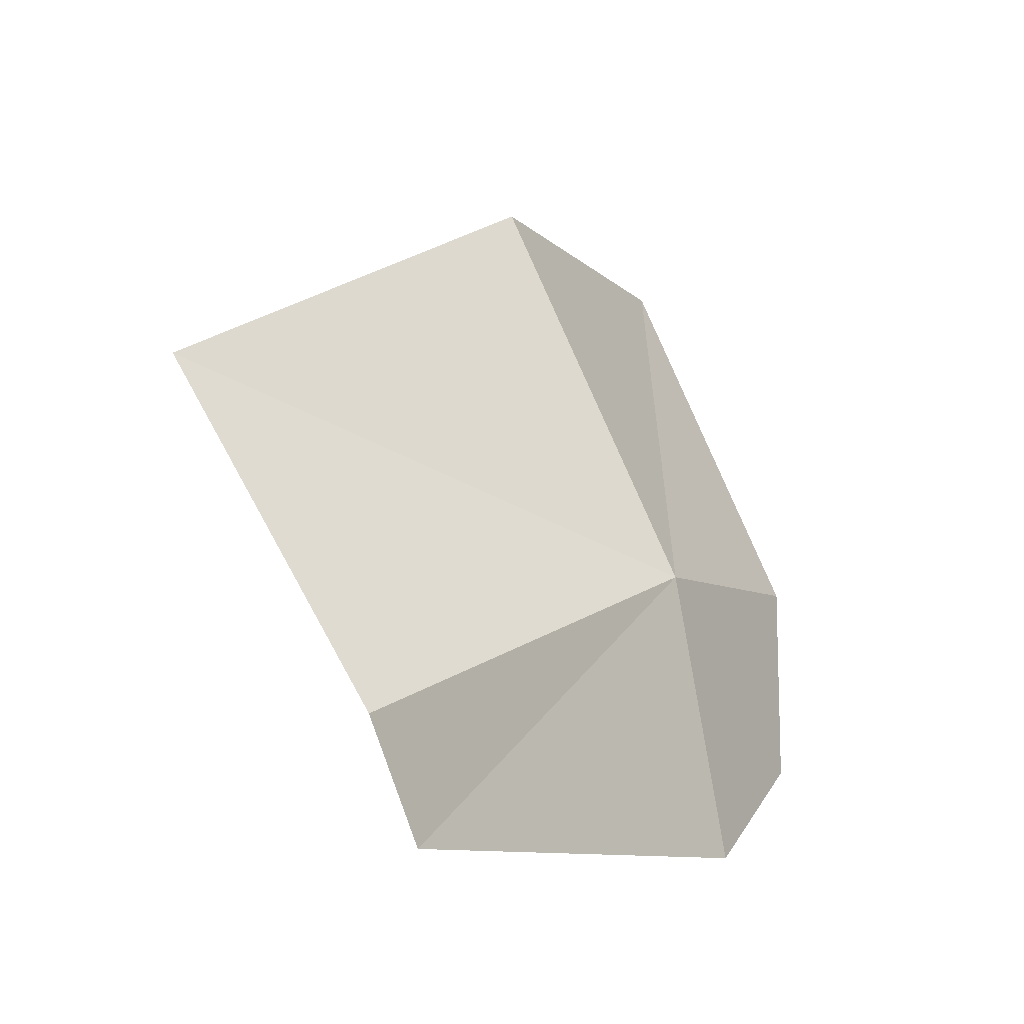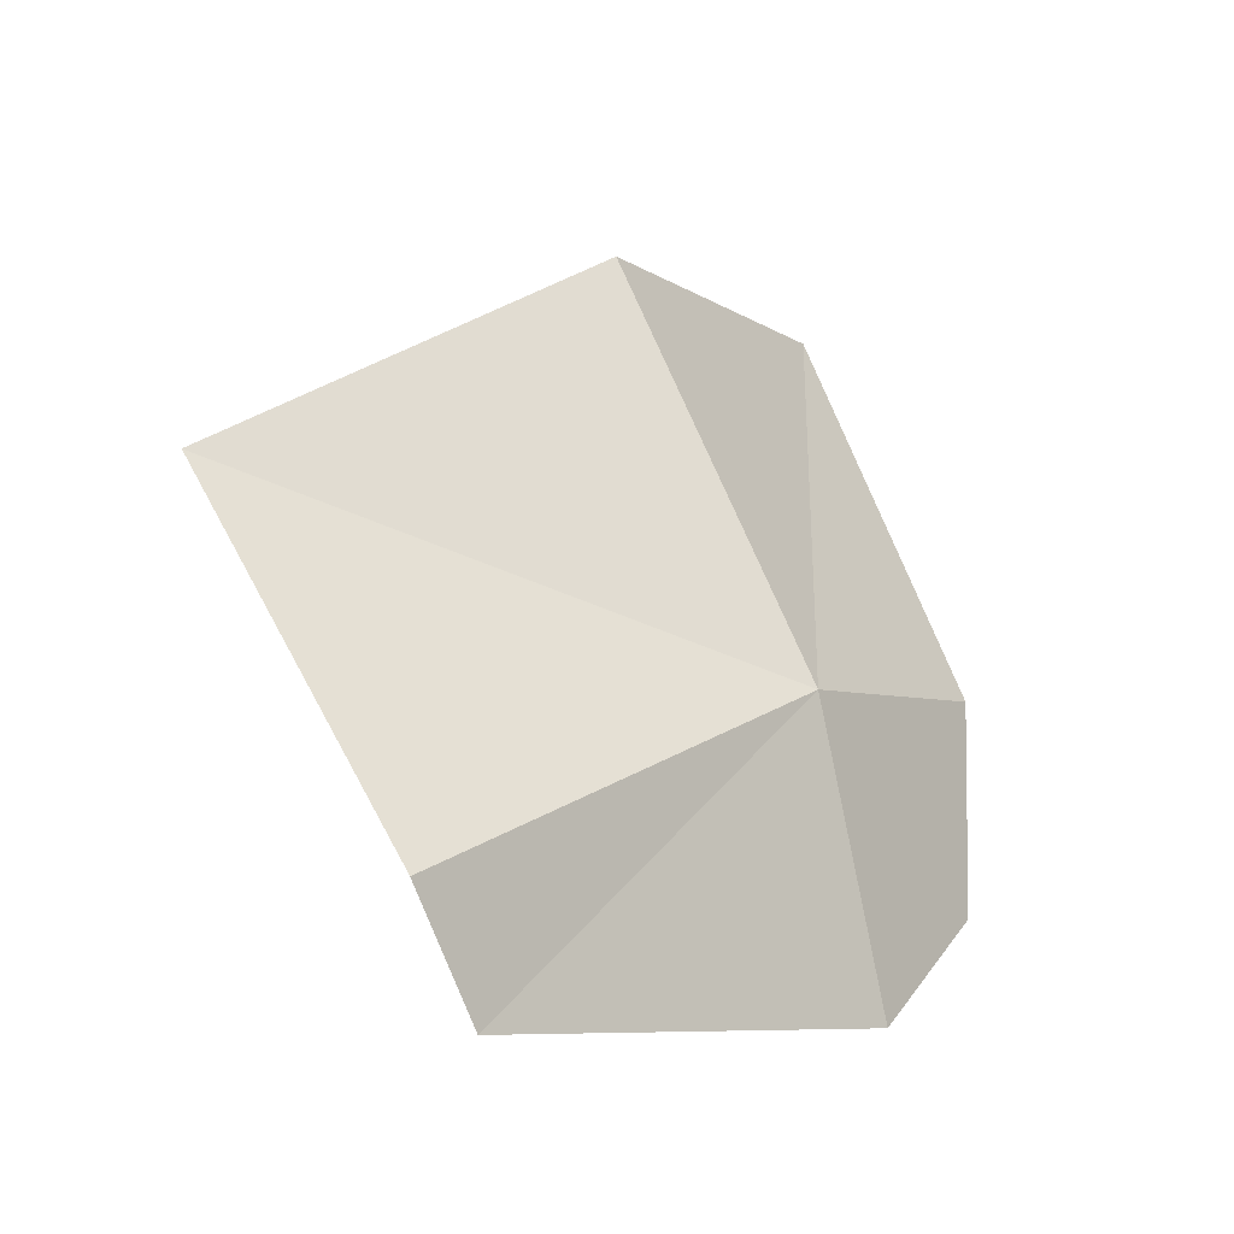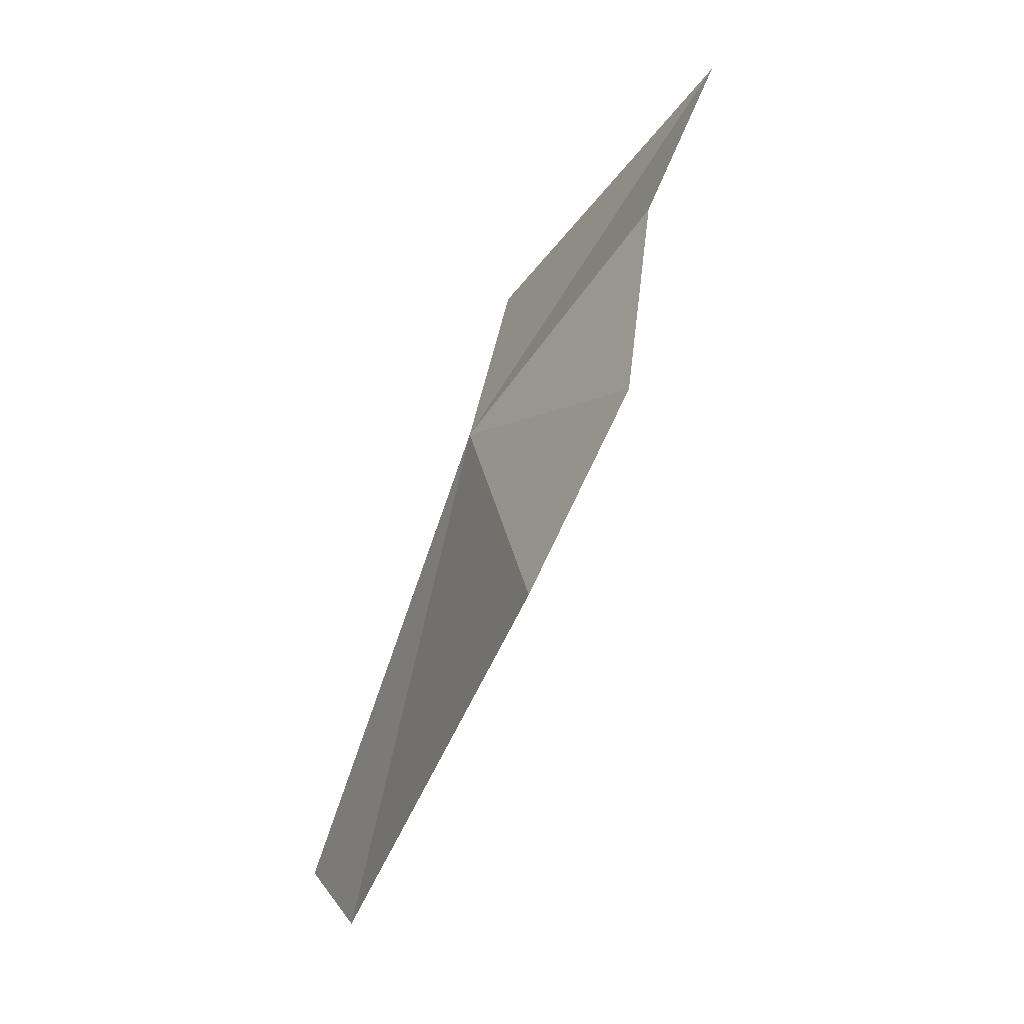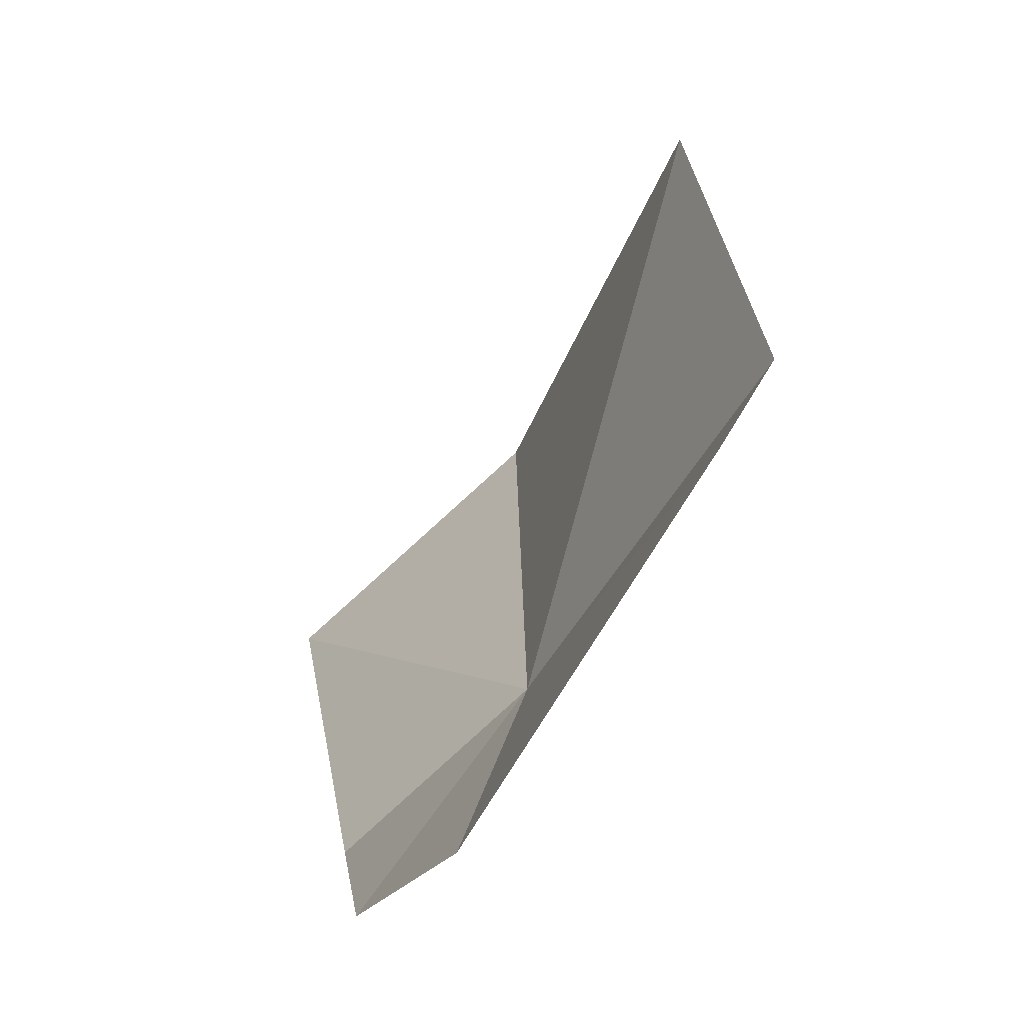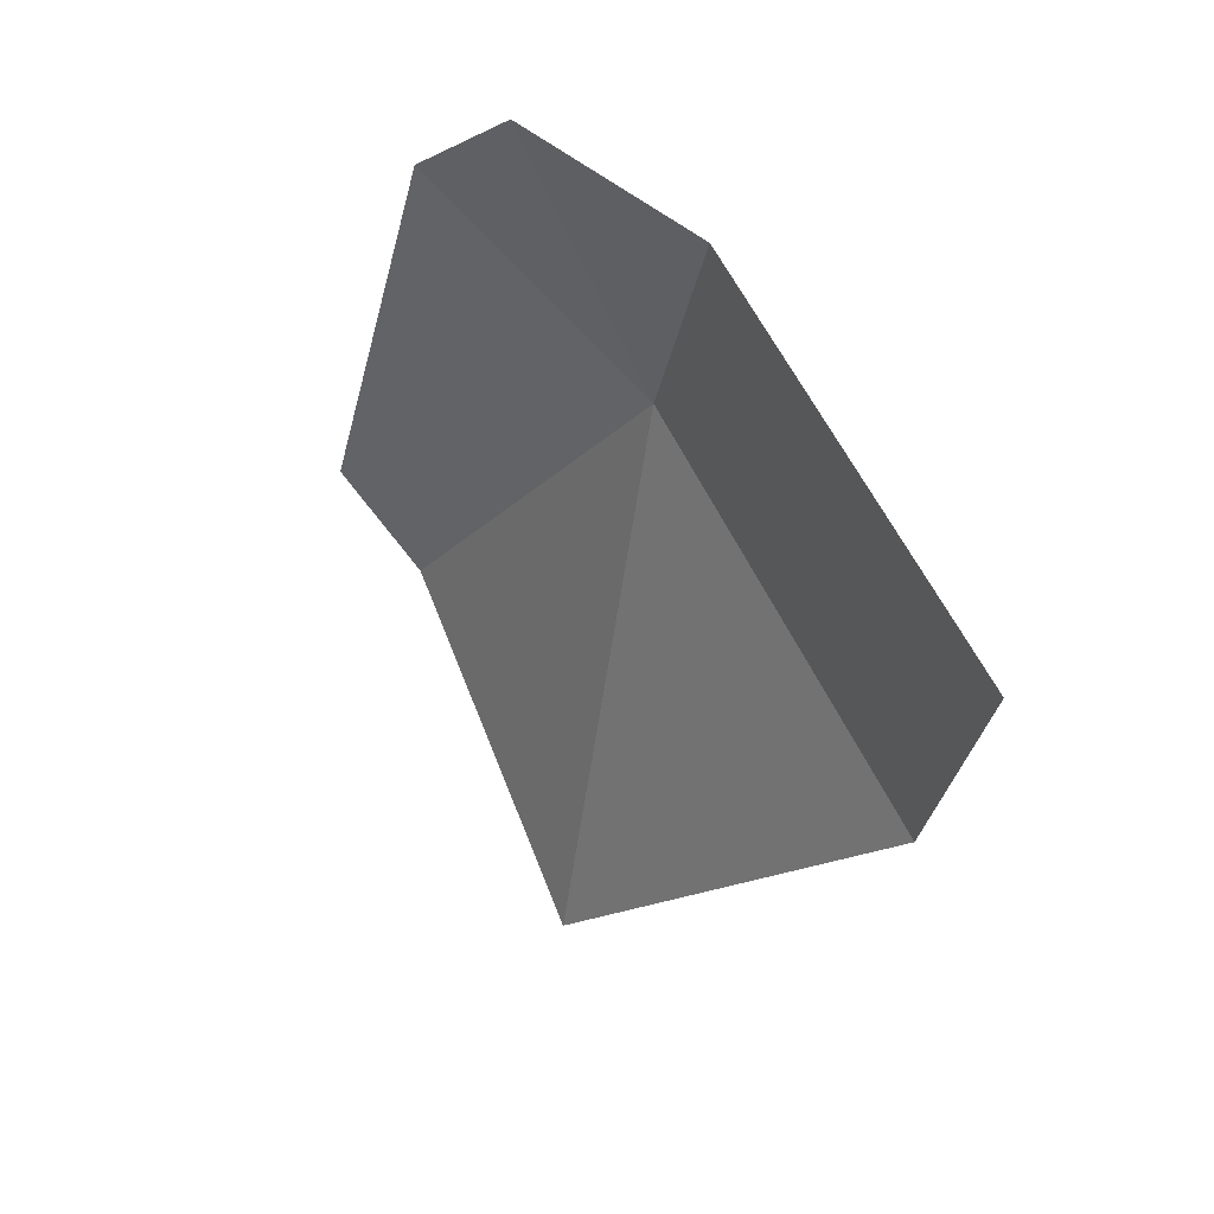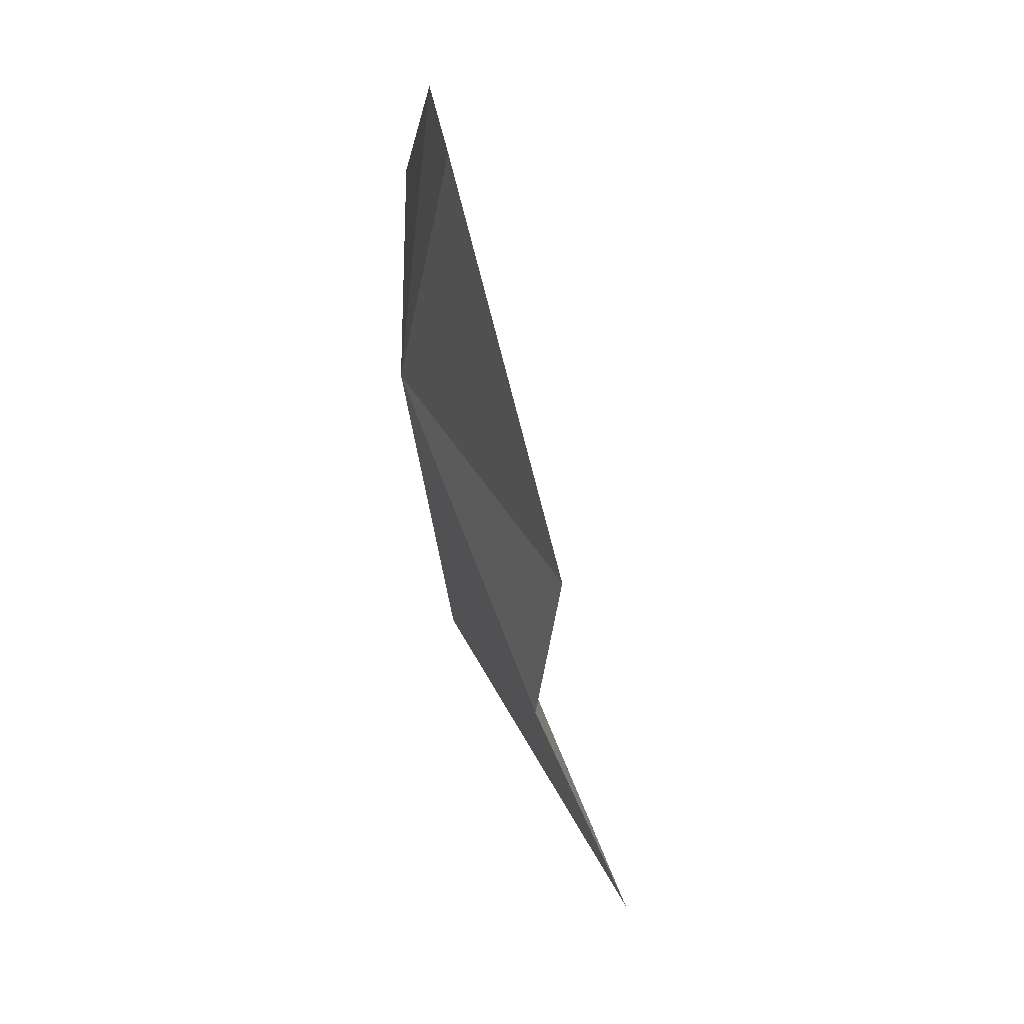
<metadata>
{"format":"obj","ext":"obj","renderer":"f3d","projection":"perspective","resolution":1024,"background":"white","views":[{"elev":-20.4,"azim":31.1,"up":"+Z"},{"elev":-18.9,"azim":36.6,"up":"+Z"},{"elev":-44.0,"azim":145.9,"up":"+Z"},{"elev":-78.3,"azim":-42.4,"up":"+Z"},{"elev":59.6,"azim":-48.4,"up":"+Y"},{"elev":-21.8,"azim":168.6,"up":"+Y"}]}
</metadata>
<code>
v 4.726 -16.08 16.85
v 4.726 -13.53 15.23
v 4.726 -15.07 13.99
v 4.63 -13.21 17.46
v 3.785 -19.56 13.41
v 3.797 -20.4 14.48
v 2.088 -21.35 18.04
v 3.431 -17.33 20.98
v 3.172 -13.7 21.52
f 1 2 4
f 1 5 3
f 1 6 5
f 1 7 6
f 1 8 7
f 1 4 9
f 1 9 8
f 1 3 2

</code>
